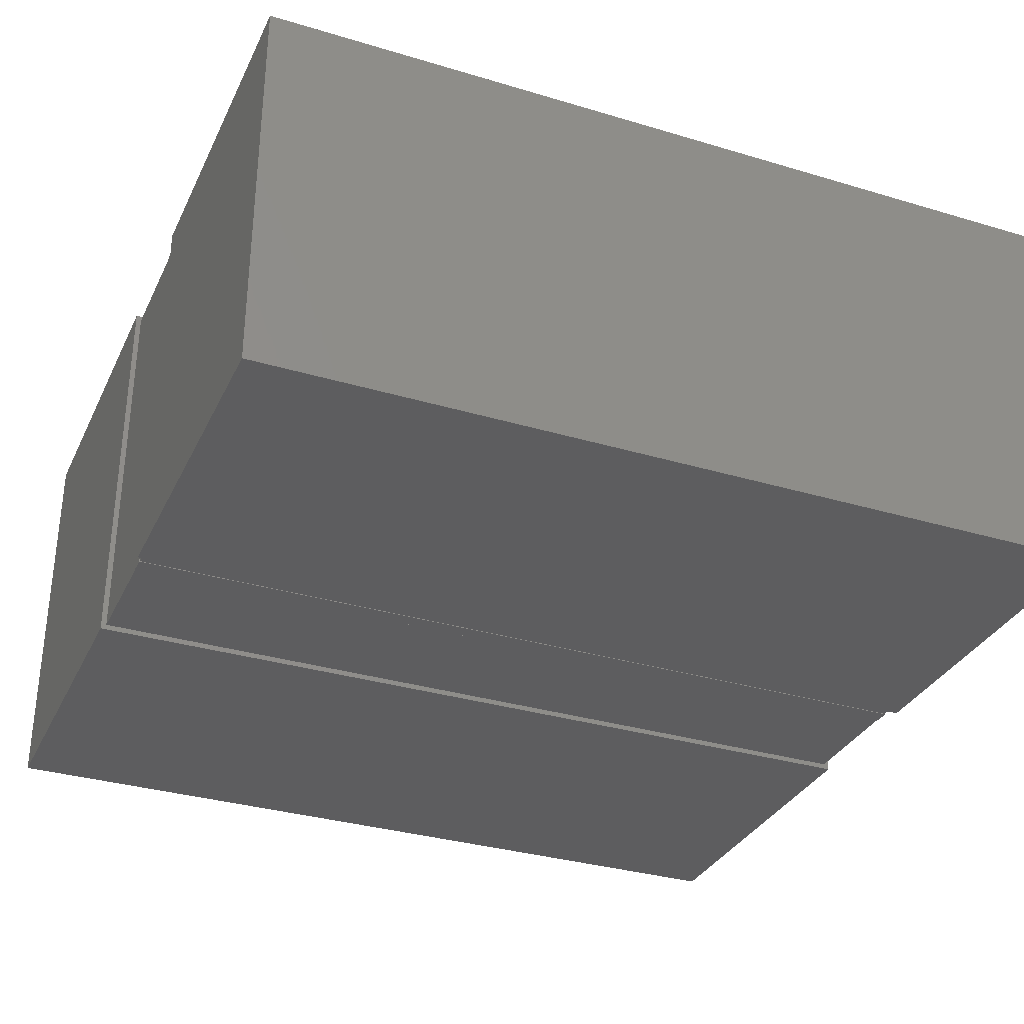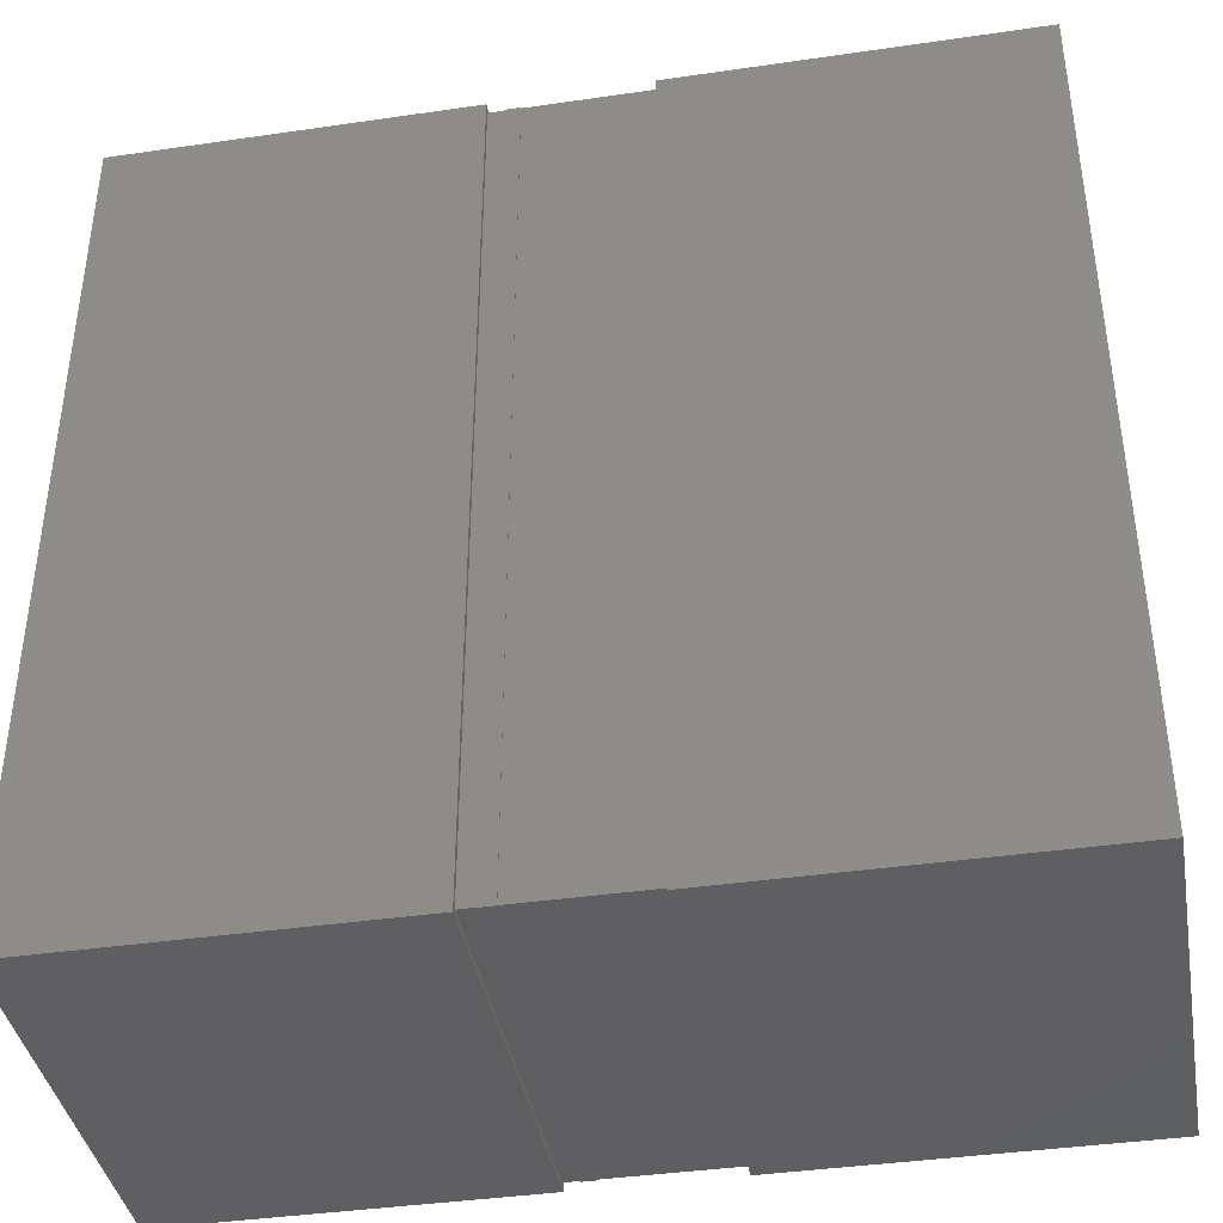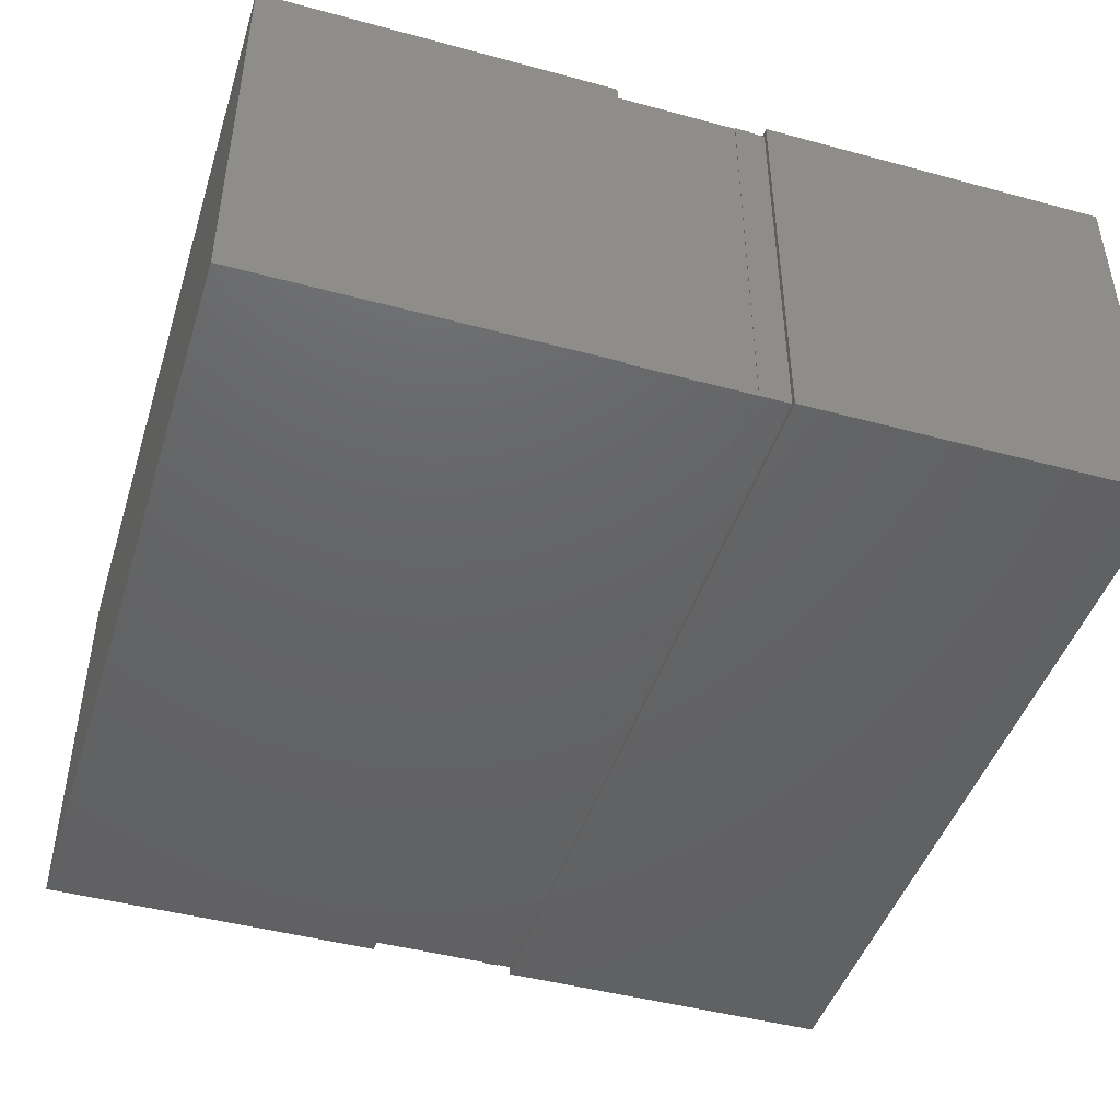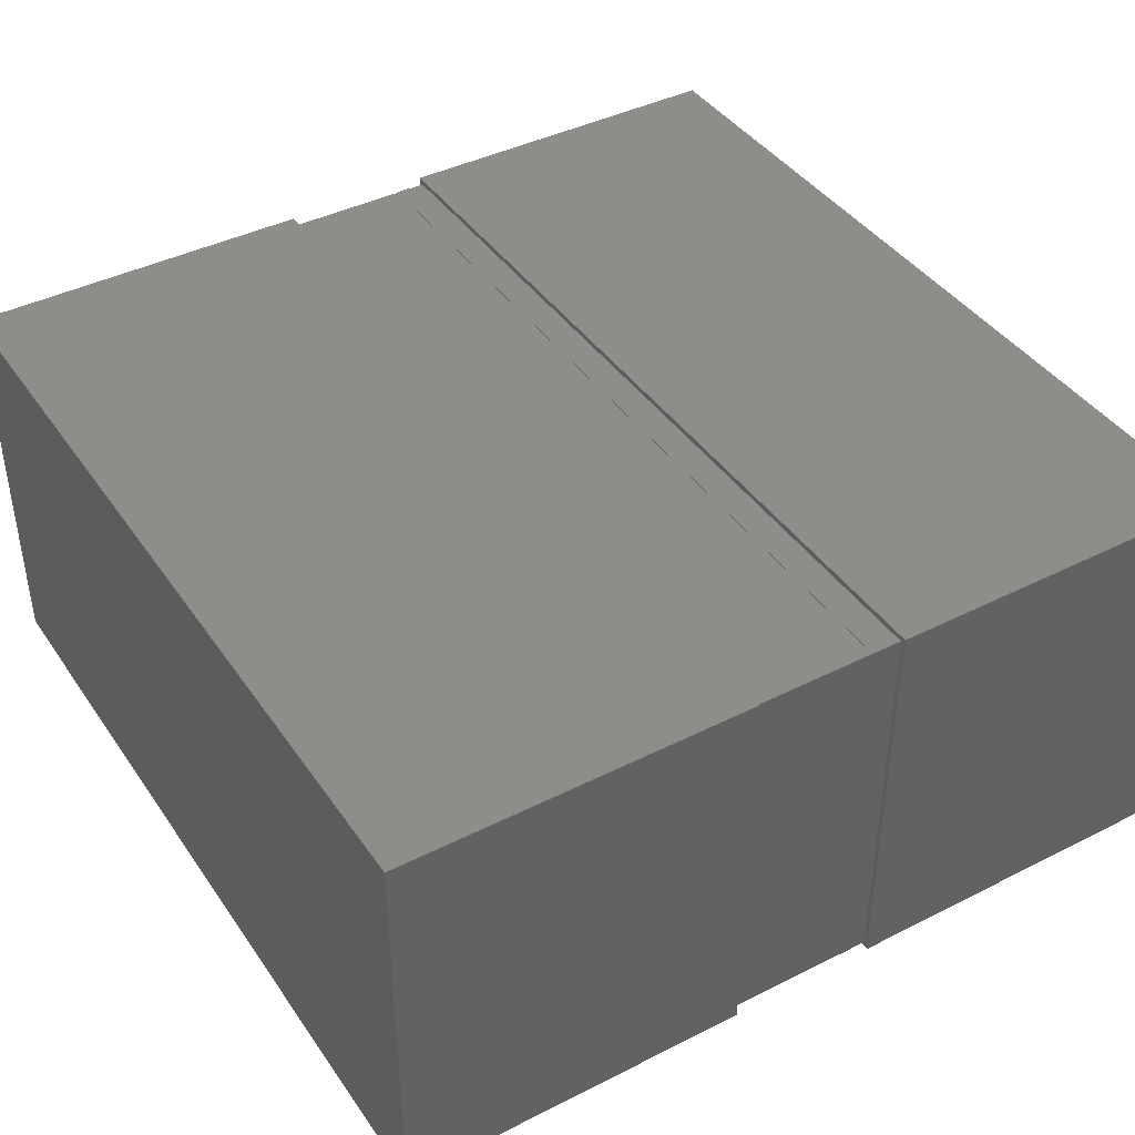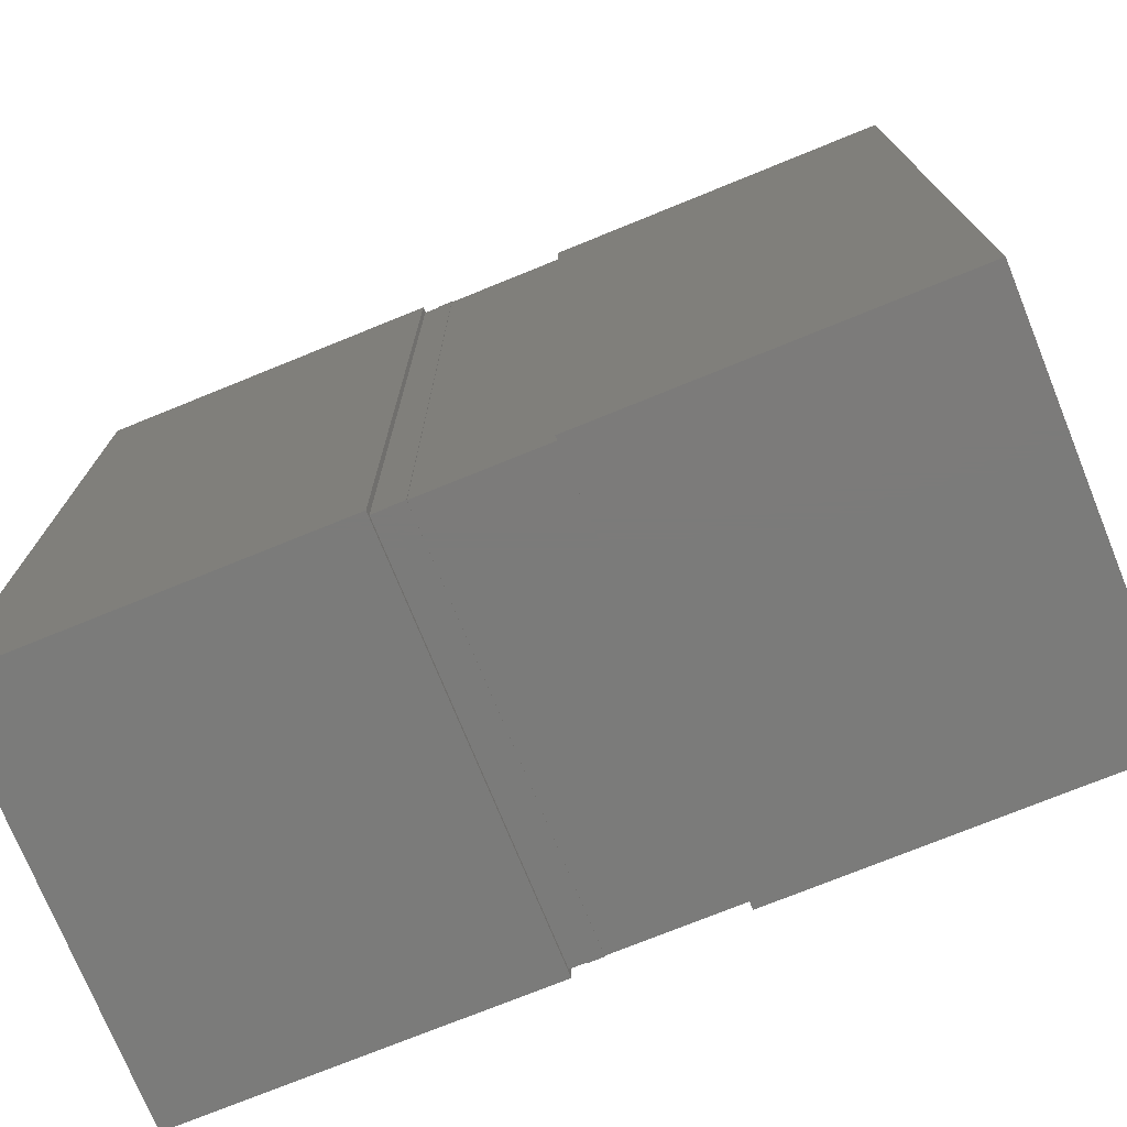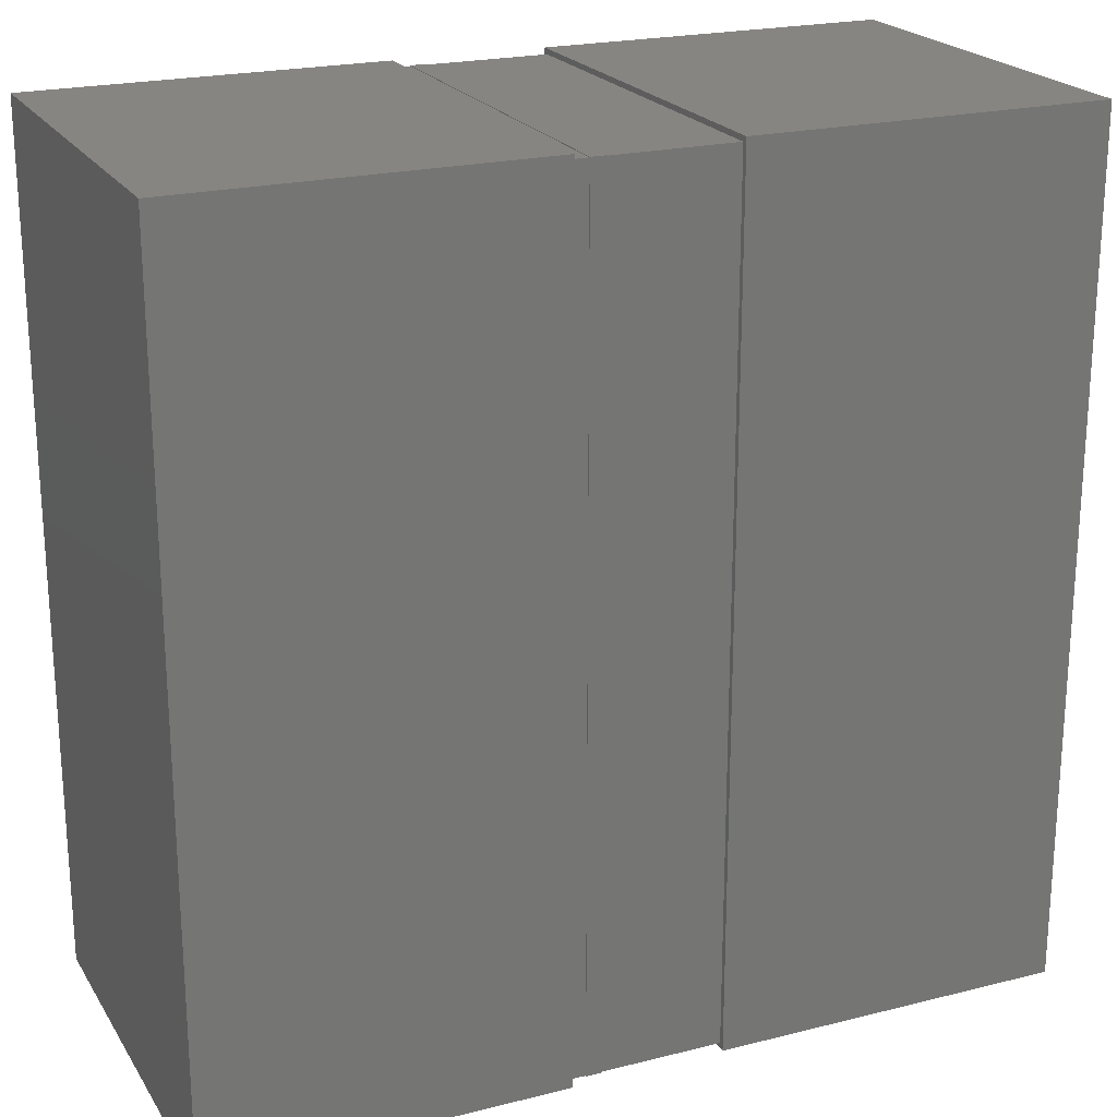
<metadata>
{"format":"stl","ext":"stl","renderer":"f3d","projection":"perspective","resolution":1024,"background":"white","views":[{"elev":-32.7,"azim":-112.6,"up":"+Z"},{"elev":-39.8,"azim":10.2,"up":"+Y"},{"elev":-45.5,"azim":162.7,"up":"+Z"},{"elev":41.3,"azim":148.5,"up":"+Z"},{"elev":-74.5,"azim":22.1,"up":"+Y"},{"elev":21.7,"azim":-23.9,"up":"+Y"}]}
</metadata>
<code>
# stl→obj: 40 verts, 68 faces
v 14 -78 1
v 14 78 74
v 14 -78 74
v 14 78 1
v -14 78 1
v -14 -78 74
v -14 78 74
v -14 -78 1
v -8.4 -78.1 0.9
v -11.2 -78.1 0.9
v -8.4 78.1 0.9
v -11.2 78.1 0.9
v -8.4 -78.1 74.1
v -8.4 78.1 74.1
v -11.2 -78.1 74.1
v -11.2 78.1 74.1
v -8.4 -78 1
v -11.2 -78 1
v -8.4 78 1
v -11.2 78 1
v -8.4 -78 74
v -8.4 78 74
v -11.2 -78 74
v -11.2 78 74
v 79 -79 0
v 79 79 75
v 79 -79 75
v 79 79 0
v 14 79 0
v 14 -79 75
v 14 79 75
v 14 -79 0
v -79 79 0
v -79 -79 75
v -79 79 75
v -79 -79 0
v -14 -79 0
v -14 79 75
v -14 -79 75
v -14 79 0
f 1 2 3
f 1 4 2
f 5 6 7
f 5 8 6
f 8 3 6
f 8 1 3
f 4 7 2
f 4 5 7
f 1 5 4
f 1 8 5
f 3 2 7
f 3 7 6
f 9 10 11
f 11 10 12
f 13 14 15
f 15 14 16
f 14 11 12
f 14 12 16
f 9 13 10
f 15 10 13
f 17 18 19
f 19 18 20
f 21 22 23
f 23 22 24
f 22 19 20
f 22 20 24
f 17 21 18
f 23 18 21
f 16 24 15
f 24 23 15
f 15 23 10
f 23 18 10
f 12 10 20
f 20 10 18
f 16 12 24
f 24 12 20
f 13 21 14
f 21 22 14
f 14 22 11
f 22 19 11
f 9 11 17
f 17 11 19
f 13 9 21
f 21 9 17
f 25 26 27
f 25 28 26
f 29 30 31
f 29 32 30
f 32 27 30
f 32 25 27
f 28 31 26
f 28 29 31
f 25 29 28
f 25 32 29
f 27 26 31
f 27 31 30
f 33 34 35
f 33 36 34
f 37 38 39
f 37 40 38
f 40 35 38
f 40 33 35
f 36 39 34
f 36 37 39
f 33 37 36
f 33 40 37
f 35 34 39
f 35 39 38

</code>
